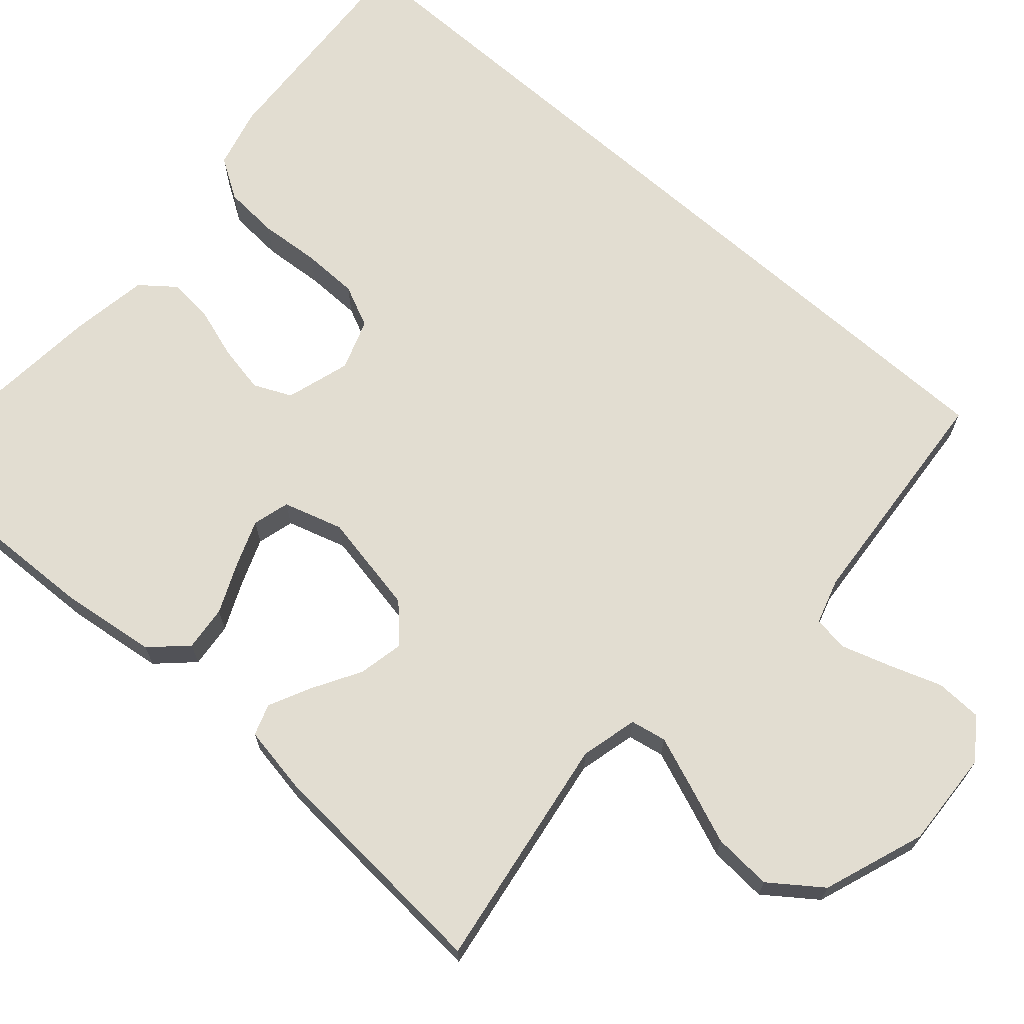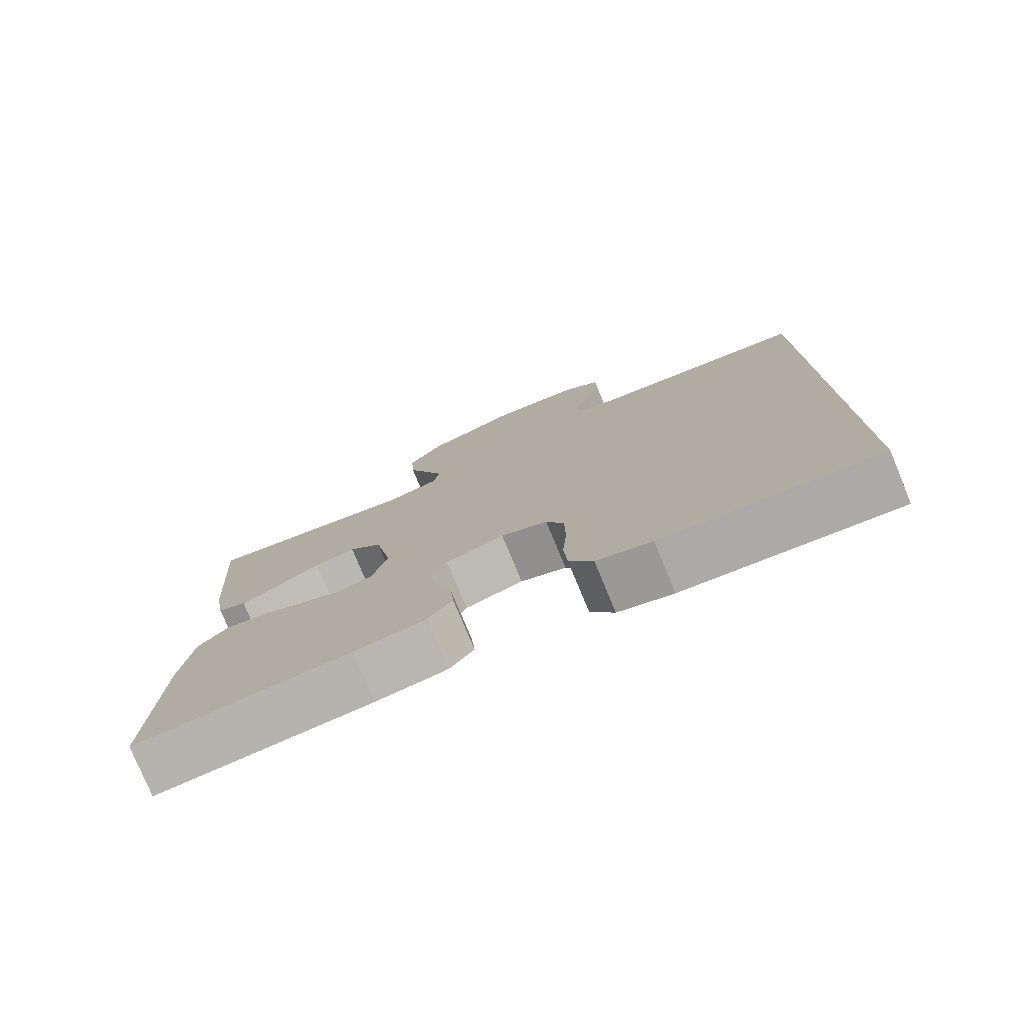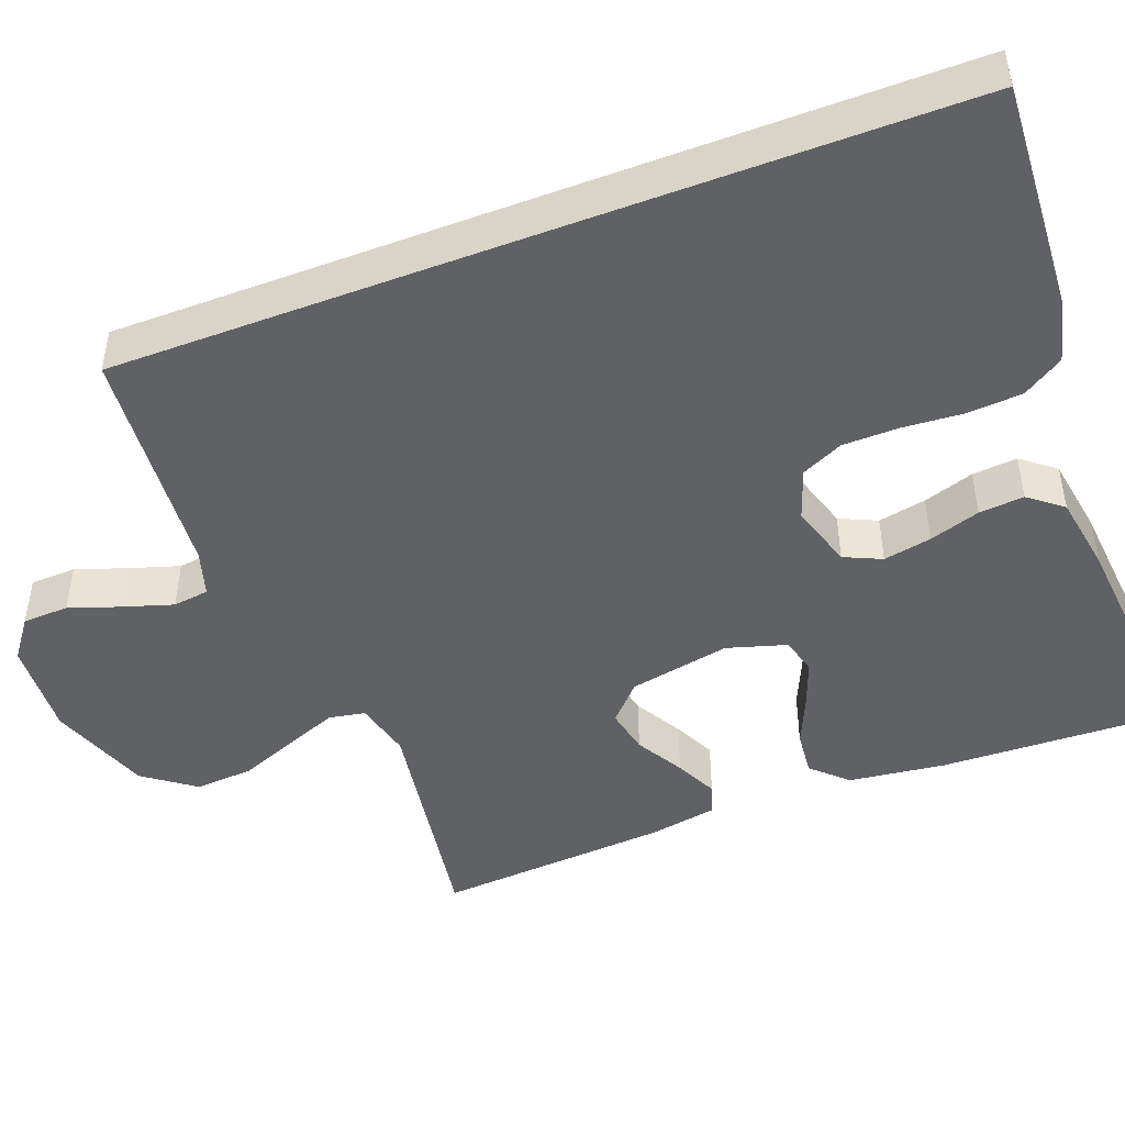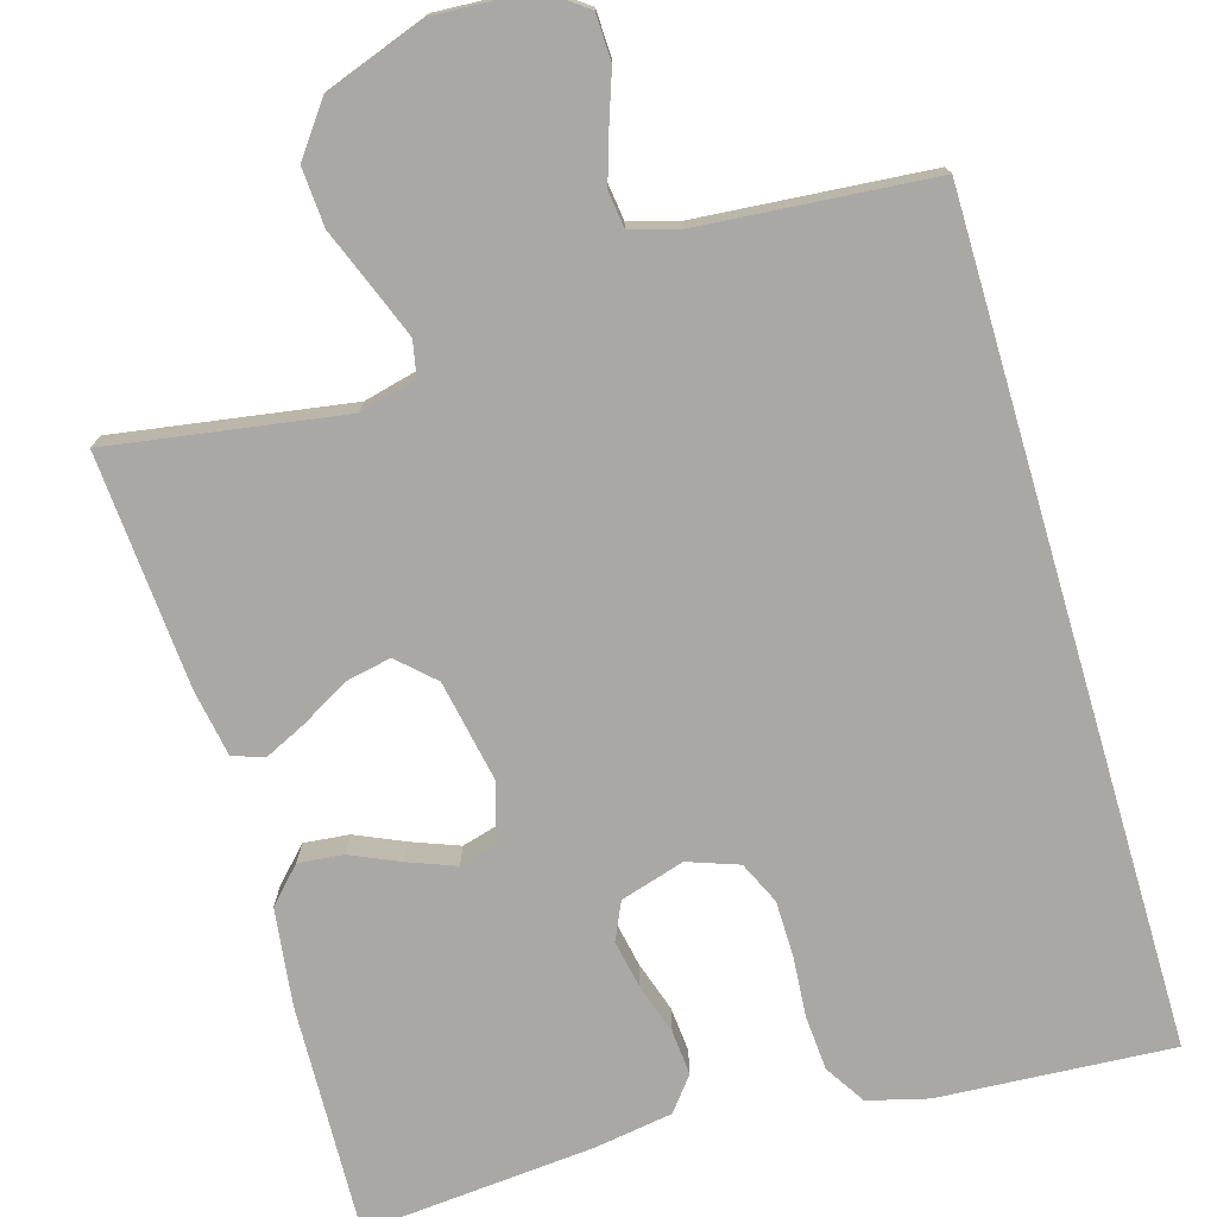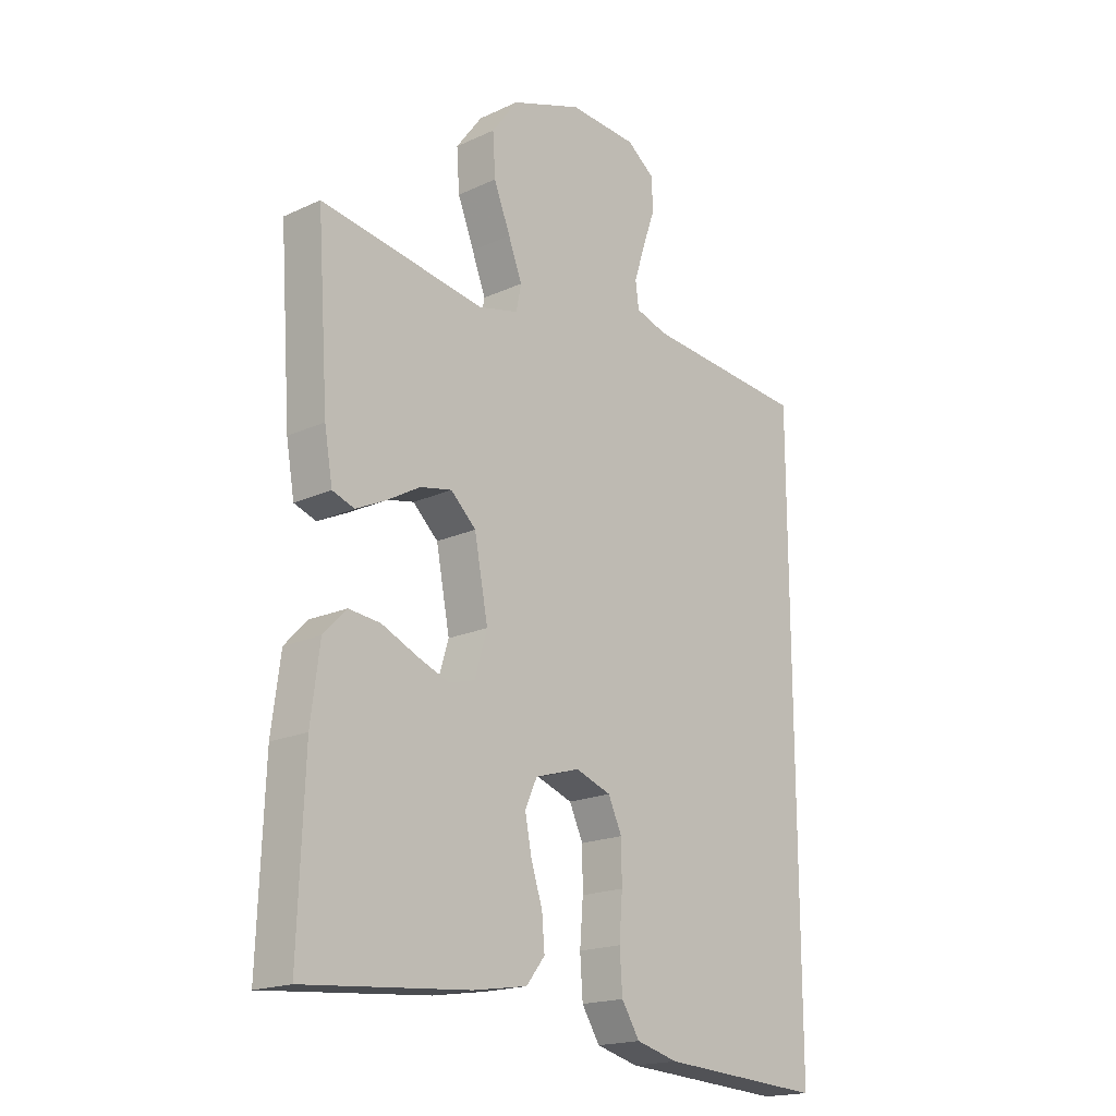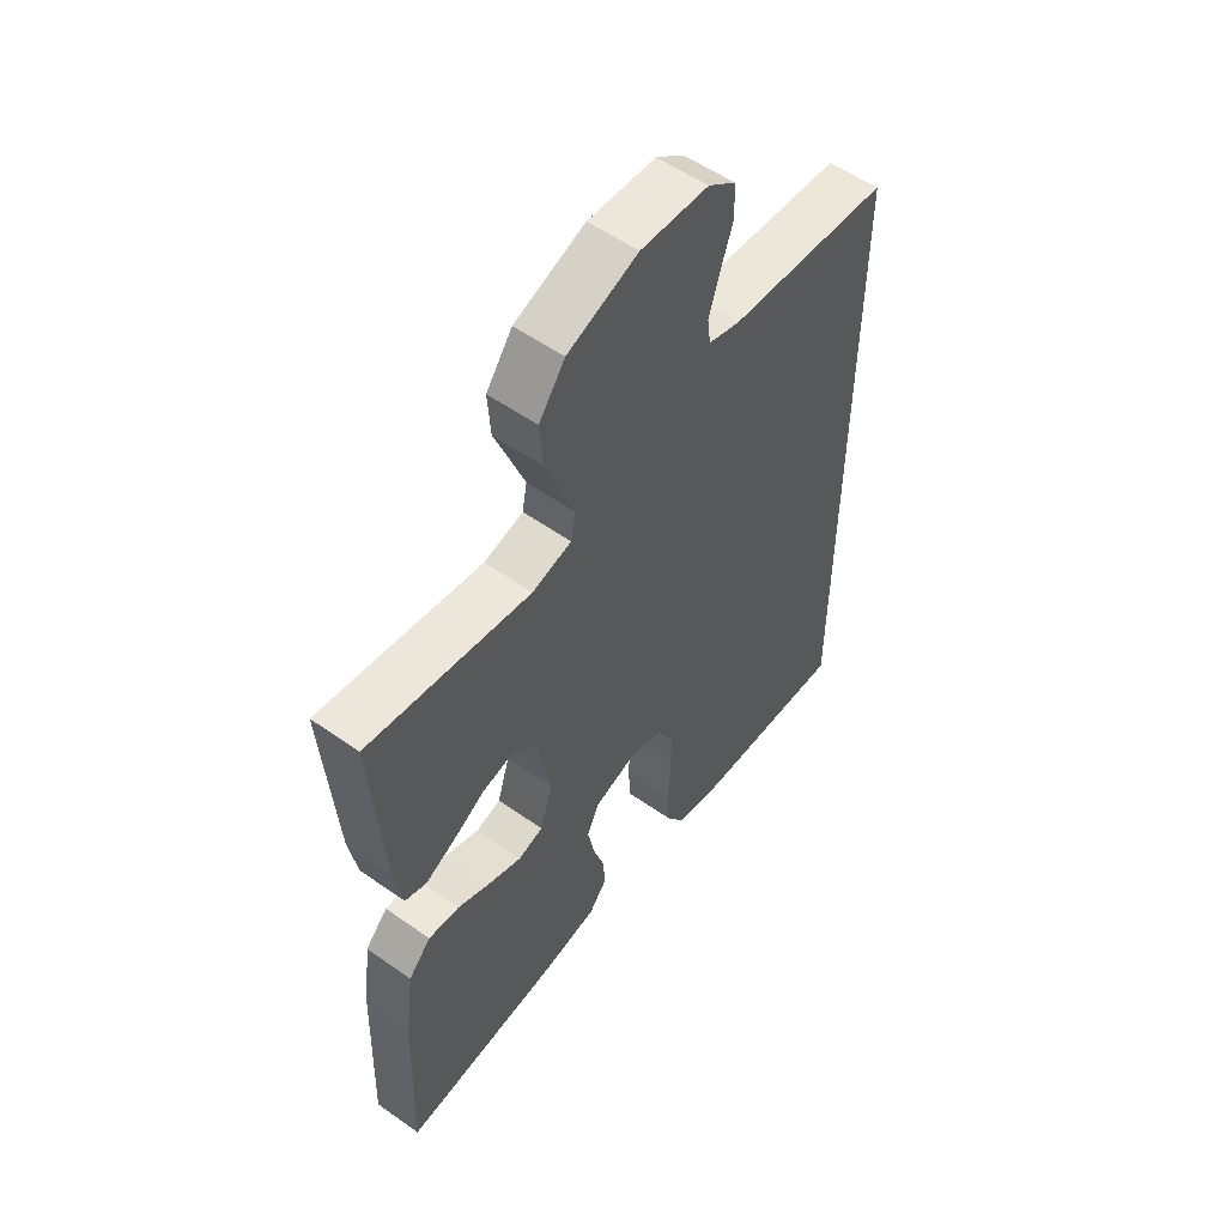
<metadata>
{"format":"obj","ext":"obj","renderer":"f3d","projection":"perspective","resolution":1024,"background":"white","views":[{"elev":68.4,"azim":-48.6,"up":"+Y"},{"elev":-77.9,"azim":22.5,"up":"+Z"},{"elev":-46.9,"azim":110.9,"up":"+Y"},{"elev":-75.1,"azim":16.4,"up":"+Y"},{"elev":-18.6,"azim":-48.6,"up":"+Z"},{"elev":55.3,"azim":-53.4,"up":"+Z"}]}
</metadata>
<code>
v -0.5 0.07 -0.5
v -0.489 0.07 -0.2
v -0.473 0.07 -0.076
v -0.431 0.07 -0.032
v -0.373 0.07 -0.038
v -0.31 0.07 -0.066
v -0.25 0.07 -0.089
v -0.203 0.07 -0.076
v -0.18 0.07 0
v -0.205 0.07 0.13
v -0.251 0.07 0.173
v -0.309 0.07 0.161
v -0.37 0.07 0.126
v -0.424 0.07 0.1
v -0.464 0.07 0.114
v -0.479 0.07 0.2
v -0.5 0.07 0.5
v -0.2 0.07 0.453
v -0.127 0.07 0.471
v -0.118 0.07 0.517
v -0.143 0.07 0.582
v -0.173 0.07 0.658
v -0.178 0.07 0.733
v -0.13 0.07 0.798
v 0 0.07 0.845
v 0.125 0.07 0.838
v 0.176 0.07 0.8
v 0.178 0.07 0.741
v 0.155 0.07 0.675
v 0.135 0.07 0.612
v 0.141 0.07 0.566
v 0.2 0.07 0.548
v 0.5 0.07 0.523
v 0.5 0.07 -0.545
v 0.2 0.07 -0.526
v 0.123 0.07 -0.506
v 0.09 0.07 -0.454
v 0.085 0.07 -0.383
v 0.091 0.07 -0.306
v 0.09 0.07 -0.234
v 0.065 0.07 -0.18
v 0 0.07 -0.157
v -0.082 0.07 -0.182
v -0.104 0.07 -0.23
v -0.092 0.07 -0.292
v -0.071 0.07 -0.357
v -0.066 0.07 -0.415
v -0.1 0.07 -0.458
v -0.2 0.07 -0.474
v -0.5 0 -0.5
v -0.489 0 -0.2
v -0.473 0 -0.076
v -0.431 0 -0.032
v -0.373 0 -0.038
v -0.31 0 -0.066
v -0.25 0 -0.089
v -0.203 0 -0.076
v -0.18 0 0
v -0.205 0 0.13
v -0.251 0 0.173
v -0.309 0 0.161
v -0.37 0 0.126
v -0.424 0 0.1
v -0.464 0 0.114
v -0.479 0 0.2
v -0.5 0 0.5
v -0.2 0 0.453
v -0.127 0 0.471
v -0.118 0 0.517
v -0.143 0 0.582
v -0.173 0 0.658
v -0.178 0 0.733
v -0.13 0 0.798
v 0 0 0.845
v 0.125 0 0.838
v 0.176 0 0.8
v 0.178 0 0.741
v 0.155 0 0.675
v 0.135 0 0.612
v 0.141 0 0.566
v 0.2 0 0.548
v 0.5 0 0.523
v 0.5 0 -0.545
v 0.2 0 -0.526
v 0.123 0 -0.506
v 0.09 0 -0.454
v 0.085 0 -0.383
v 0.091 0 -0.306
v 0.09 0 -0.234
v 0.065 0 -0.18
v 0 0 -0.157
v -0.082 0 -0.182
v -0.104 0 -0.23
v -0.092 0 -0.292
v -0.071 0 -0.357
v -0.066 0 -0.415
v -0.1 0 -0.458
v -0.2 0 -0.474
f 4 5 6
f 3 4 6
f 2 3 6
f 1 2 6
f 49 1 6
f 48 49 6
f 47 48 6
f 46 47 6
f 45 46 6
f 44 45 6 7
f 43 44 7 8
f 42 43 8 9
f 41 42 9 10
f 37 38 39
f 36 37 39
f 35 36 39
f 34 35 39
f 33 34 39
f 32 33 39
f 31 32 39 40
f 30 31 40 41
f 27 28 29
f 26 27 29
f 25 26 29
f 24 25 29
f 23 24 29
f 22 23 29
f 21 22 29
f 20 21 29 30
f 19 20 30 41
f 16 17 18
f 15 16 18
f 14 15 18
f 13 14 18
f 12 13 18
f 11 12 18 19
f 10 11 19
f 10 19 41
f 55 54 53
f 55 53 52
f 55 52 51
f 55 51 50
f 55 50 98
f 55 98 97
f 55 97 96
f 55 96 95
f 55 95 94
f 56 55 94 93
f 57 56 93 92
f 58 57 92 91
f 59 58 91 90
f 88 87 86
f 88 86 85
f 88 85 84
f 88 84 83
f 88 83 82
f 88 82 81
f 89 88 81 80
f 90 89 80 79
f 78 77 76
f 78 76 75
f 78 75 74
f 78 74 73
f 78 73 72
f 78 72 71
f 78 71 70
f 79 78 70 69
f 90 79 69 68
f 67 66 65
f 67 65 64
f 67 64 63
f 67 63 62
f 67 62 61
f 68 67 61 60
f 68 60 59
f 90 68 59
f 1 50 51 2
f 2 51 52 3
f 3 52 53 4
f 4 53 54 5
f 5 54 55 6
f 6 55 56 7
f 7 56 57 8
f 8 57 58 9
f 9 58 59 10
f 10 59 60 11
f 11 60 61 12
f 12 61 62 13
f 13 62 63 14
f 14 63 64 15
f 15 64 65 16
f 16 65 66 17
f 17 66 67 18
f 18 67 68 19
f 19 68 69 20
f 20 69 70 21
f 21 70 71 22
f 22 71 72 23
f 23 72 73 24
f 24 73 74 25
f 25 74 75 26
f 26 75 76 27
f 27 76 77 28
f 28 77 78 29
f 29 78 79 30
f 30 79 80 31
f 31 80 81 32
f 32 81 82 33
f 33 82 83 34
f 34 83 84 35
f 35 84 85 36
f 36 85 86 37
f 37 86 87 38
f 38 87 88 39
f 39 88 89 40
f 40 89 90 41
f 41 90 91 42
f 42 91 92 43
f 43 92 93 44
f 44 93 94 45
f 45 94 95 46
f 46 95 96 47
f 47 96 97 48
f 48 97 98 49
f 49 98 50 1

</code>
